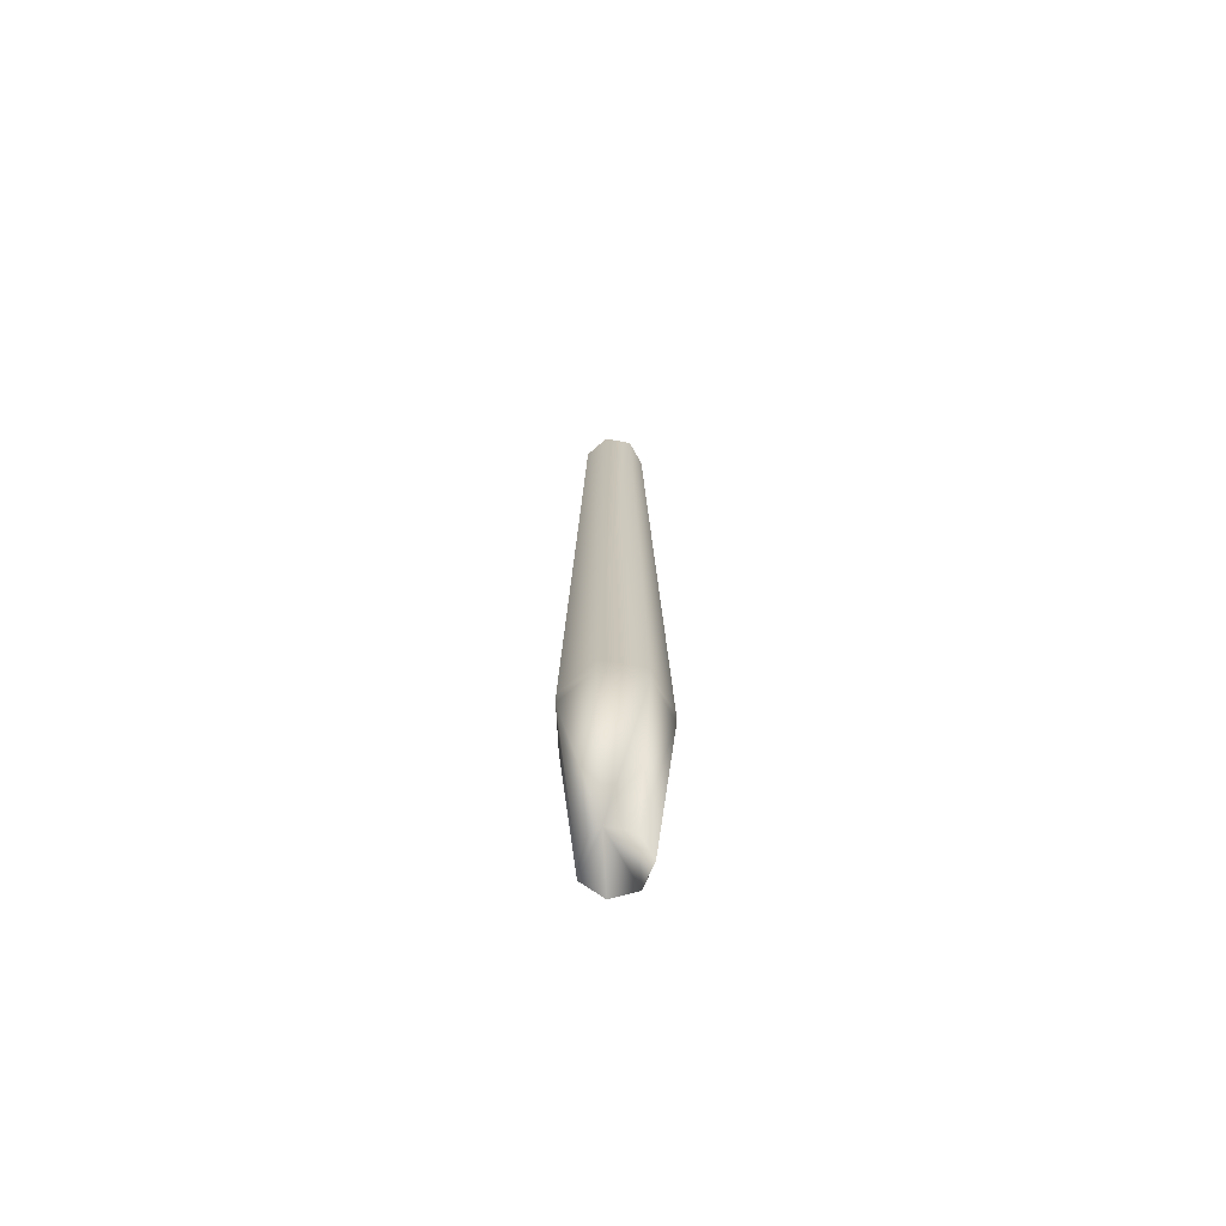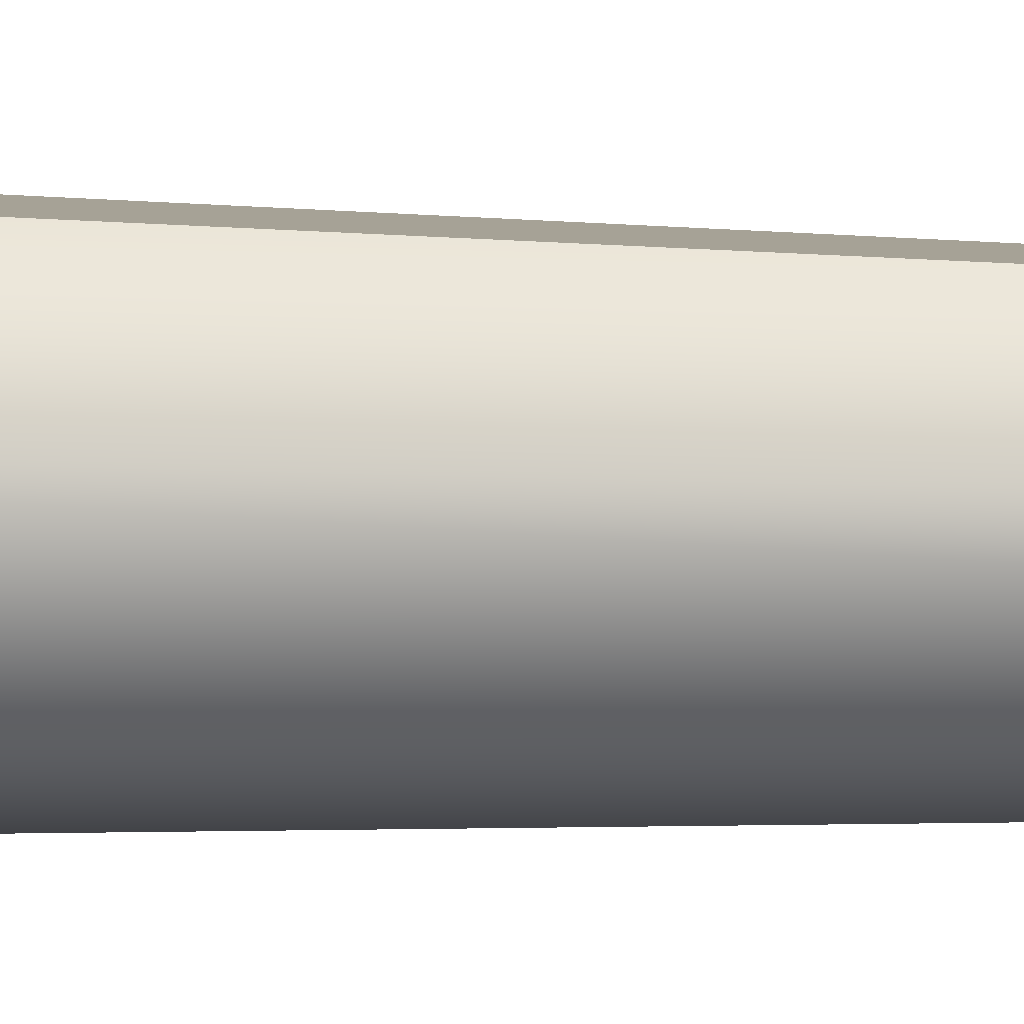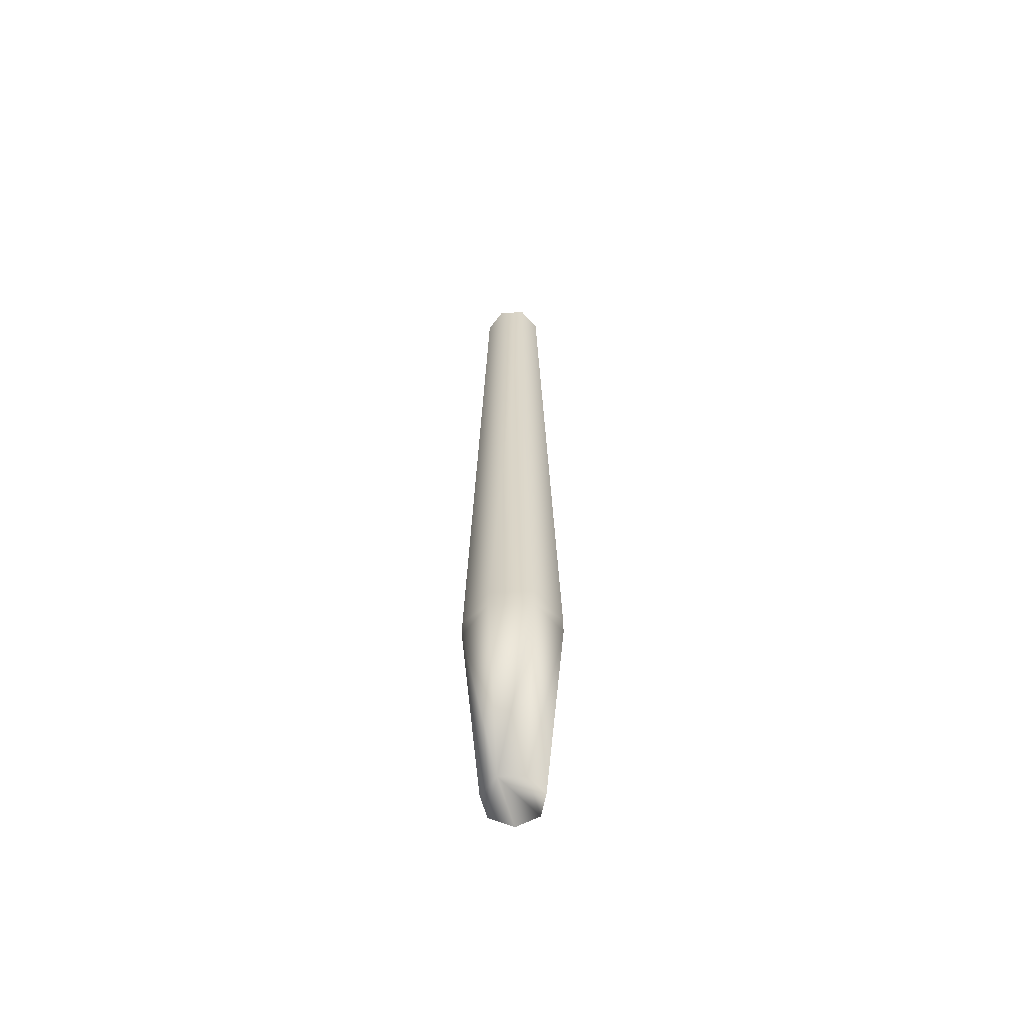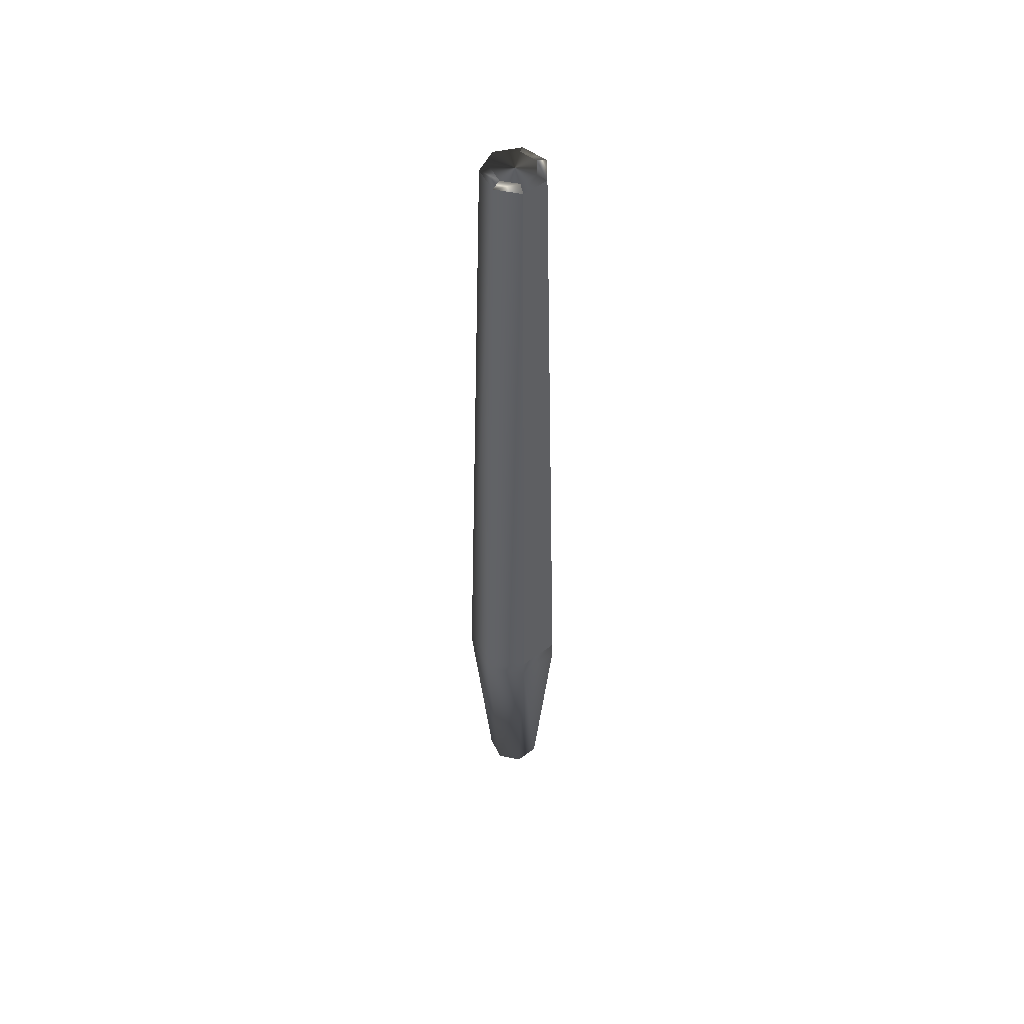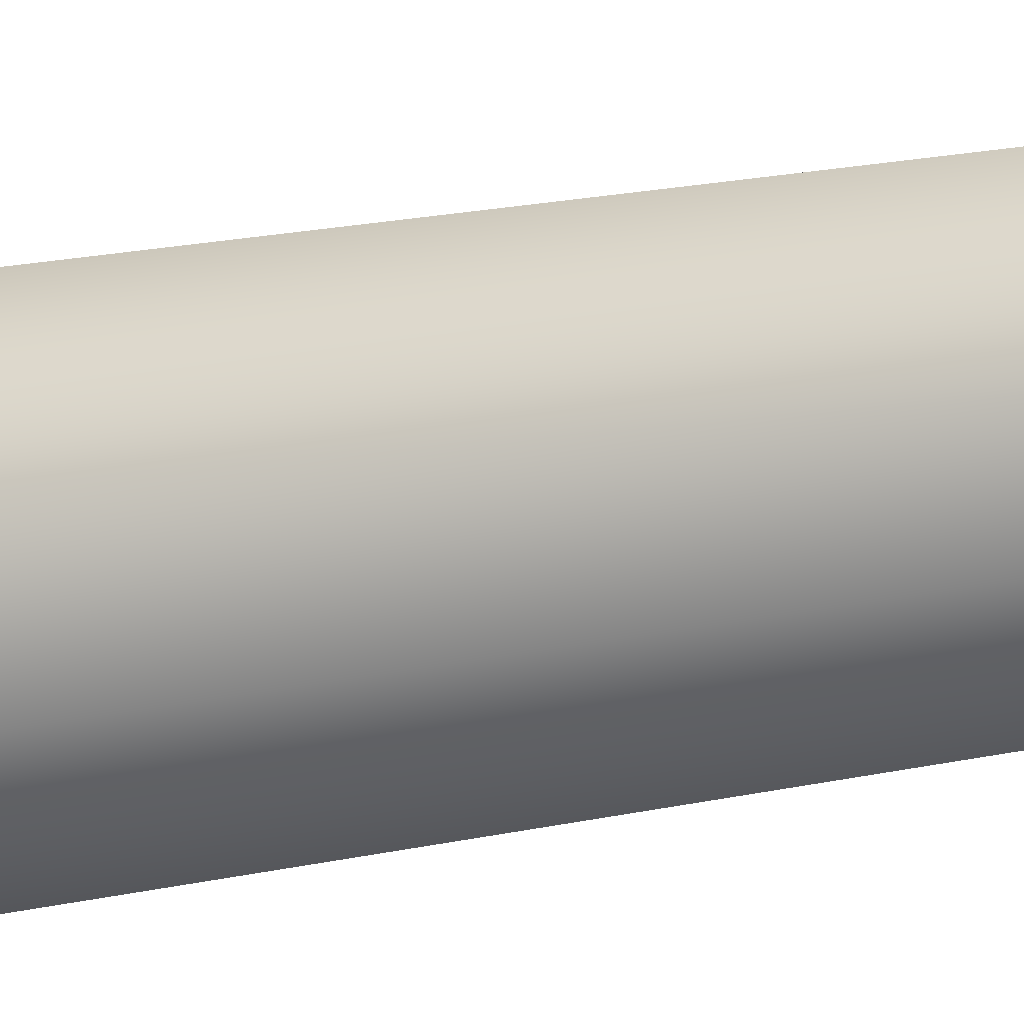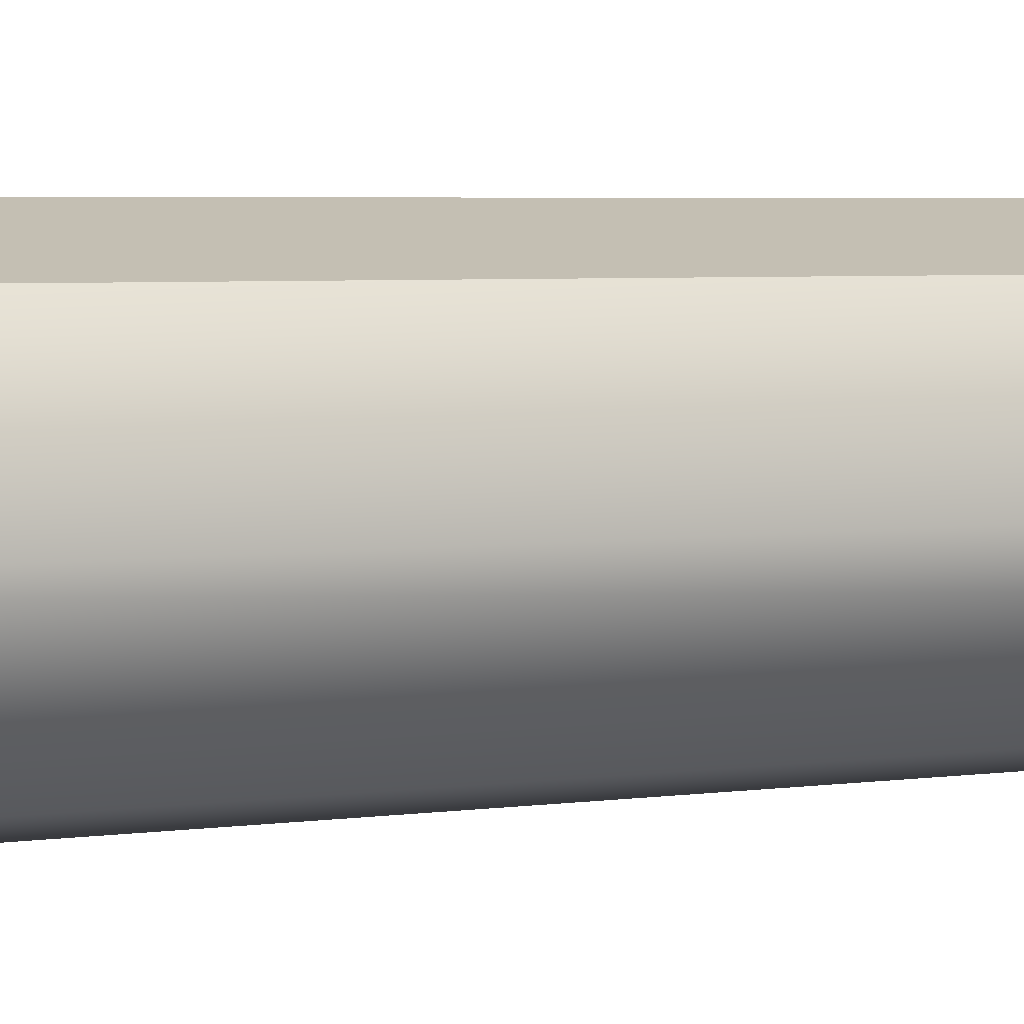
<metadata>
{"format":"obj","ext":"obj","renderer":"f3d","projection":"perspective","resolution":1024,"background":"white","views":[{"elev":-69.5,"azim":105.8,"up":"+Y"},{"elev":-6.9,"azim":80.8,"up":"+Z"},{"elev":-60.1,"azim":118.1,"up":"+Y"},{"elev":52.1,"azim":179.7,"up":"+Y"},{"elev":-26.0,"azim":107.6,"up":"+Z"},{"elev":5.6,"azim":70.0,"up":"+Z"}]}
</metadata>
<code>
o practice_sword_hull
v 0.02454 -0.09199 0.007092
v 0.0153 -0.09199 -0.01209
v -0.00546 -0.09199 -0.01683
v -0.0221 -0.09199 -0.003554
v -0.0221 -0.09199 0.01774
v -0.00546 -0.09199 0.03101
v 0.0153 -0.09199 0.02627
v 0.01809 0.7289 0.007092
v 0.01128 0.7289 -0.007054
v -0.004026 0.7289 -0.01055
v -0.0163 0.7289 -0.000758
v -0.0163 0.7289 0.01494
v -0.004026 0.7289 0.02473
v 0.01128 0.7289 0.02124
v 0.04234 0.1075 0.007092
v 0.0264 0.1075 -0.02601
v -0.009421 0.1075 -0.03419
v -0.03815 0.1075 -0.01128
v -0.03815 0.1075 0.02546
v -0.009421 0.1075 0.04837
v 0.0264 0.1075 0.0402
v 0.0264 0.1257 -0.02601
v 0.04234 0.1257 0.007092
v 0.0264 0.1257 0.0402
v -0.009421 0.1257 0.04837
v -0.03815 0.1257 0.02546
v -0.03815 0.1257 -0.01128
v -0.009421 0.1257 -0.03419
v 0.01641 0.7264 -0.01348
v 0.02631 0.7264 0.007092
v 0.01641 0.7264 0.02766
v -0.005855 0.7264 0.03275
v -0.02371 0.7264 0.01851
v -0.02371 0.7264 -0.004325
v -0.005855 0.7264 -0.01856
f 17 18 27
f 27 28 17
f 18 19 26
f 26 27 18
f 19 20 25
f 25 26 19
f 7 6 1
f 8 14 31
f 31 30 8
f 14 13 32
f 32 31 14
f 11 10 35
f 35 34 11
f 9 11 13
f 24 20 21
f 22 15 16
f 18 5 19
f 32 24 31
f 15 24 21
f 33 25 32
f 20 7 21
f 6 19 5
f 24 30 31
f 34 12 11
f 5 1 6
f 22 35 29
f 23 29 30
f 1 21 7
f 2 4 3
f 2 17 16
f 35 27 34
f 33 13 12
f 27 33 34
f 28 16 17
f 4 17 3
f 29 10 9
f 30 9 8
f 1 16 15
f 14 8 9
f 9 10 11
f 11 12 13
f 13 14 9
f 24 25 20
f 22 23 15
f 18 4 5
f 32 25 24
f 15 23 24
f 33 26 25
f 20 6 7
f 6 20 19
f 24 23 30
f 34 33 12
f 5 4 1
f 22 28 35
f 23 22 29
f 1 15 21
f 2 1 4
f 2 3 17
f 35 28 27
f 33 32 13
f 27 26 33
f 28 22 16
f 4 18 17
f 29 35 10
f 30 29 9
f 1 2 16

</code>
